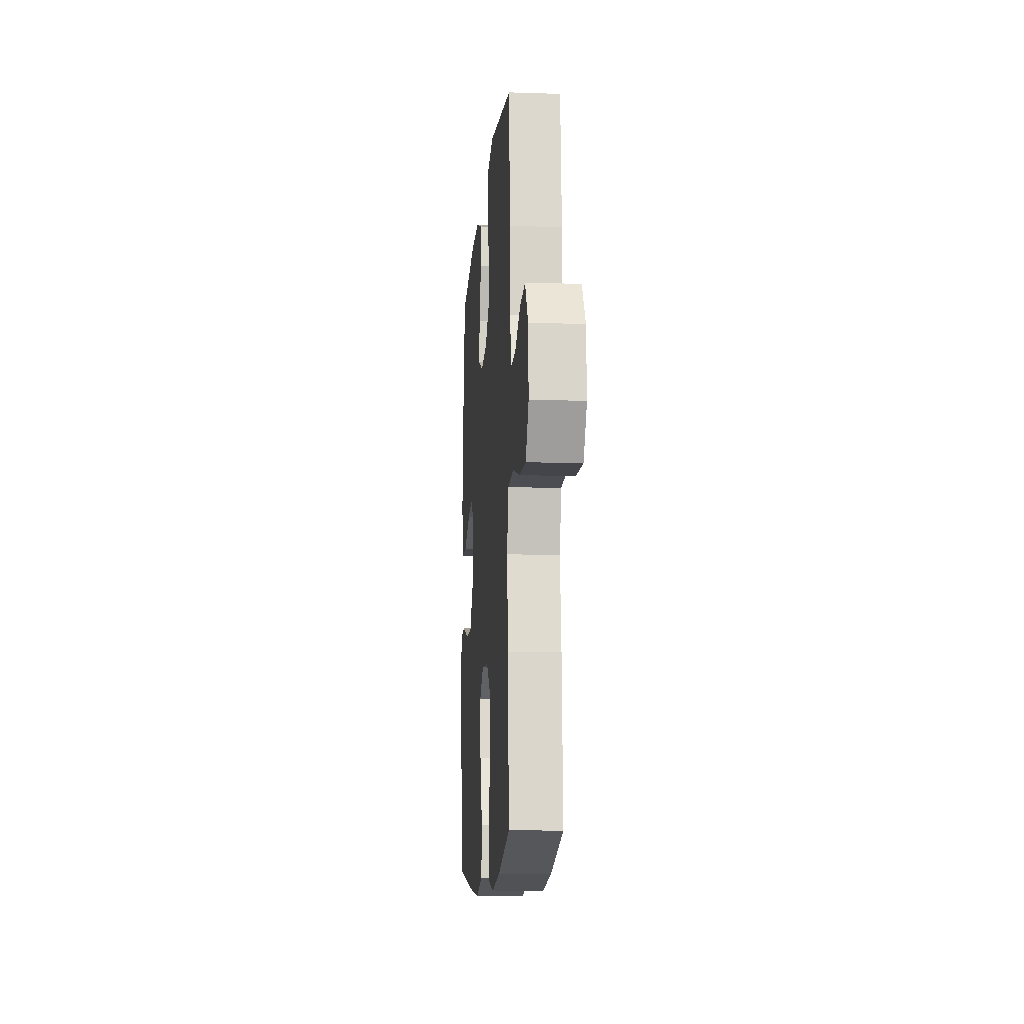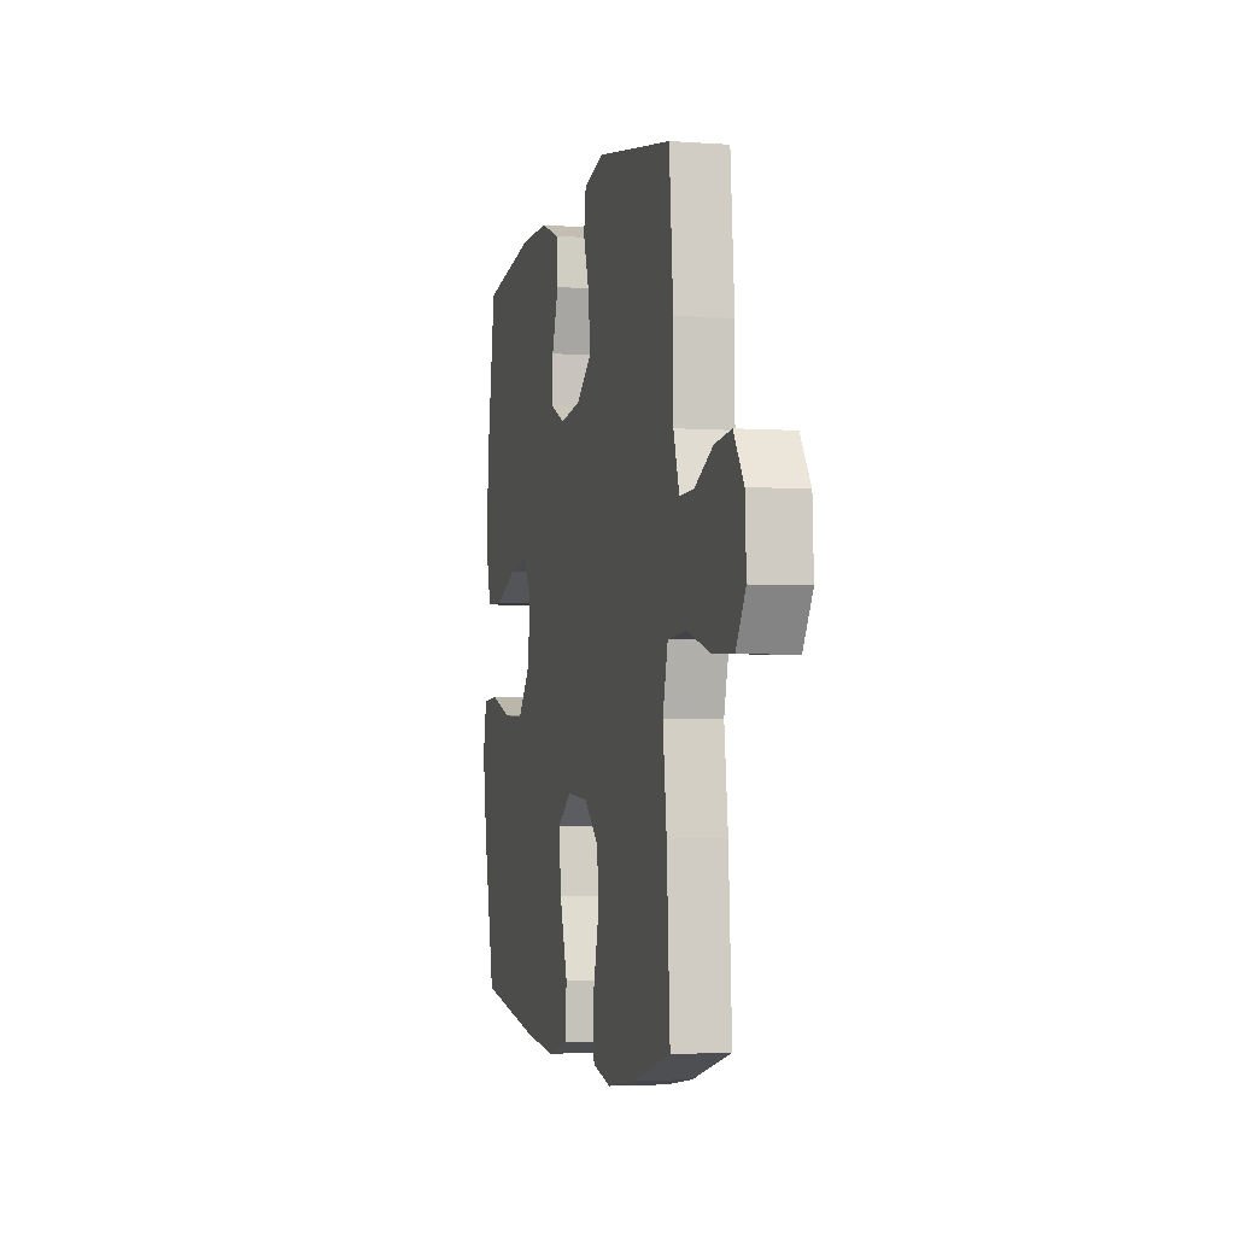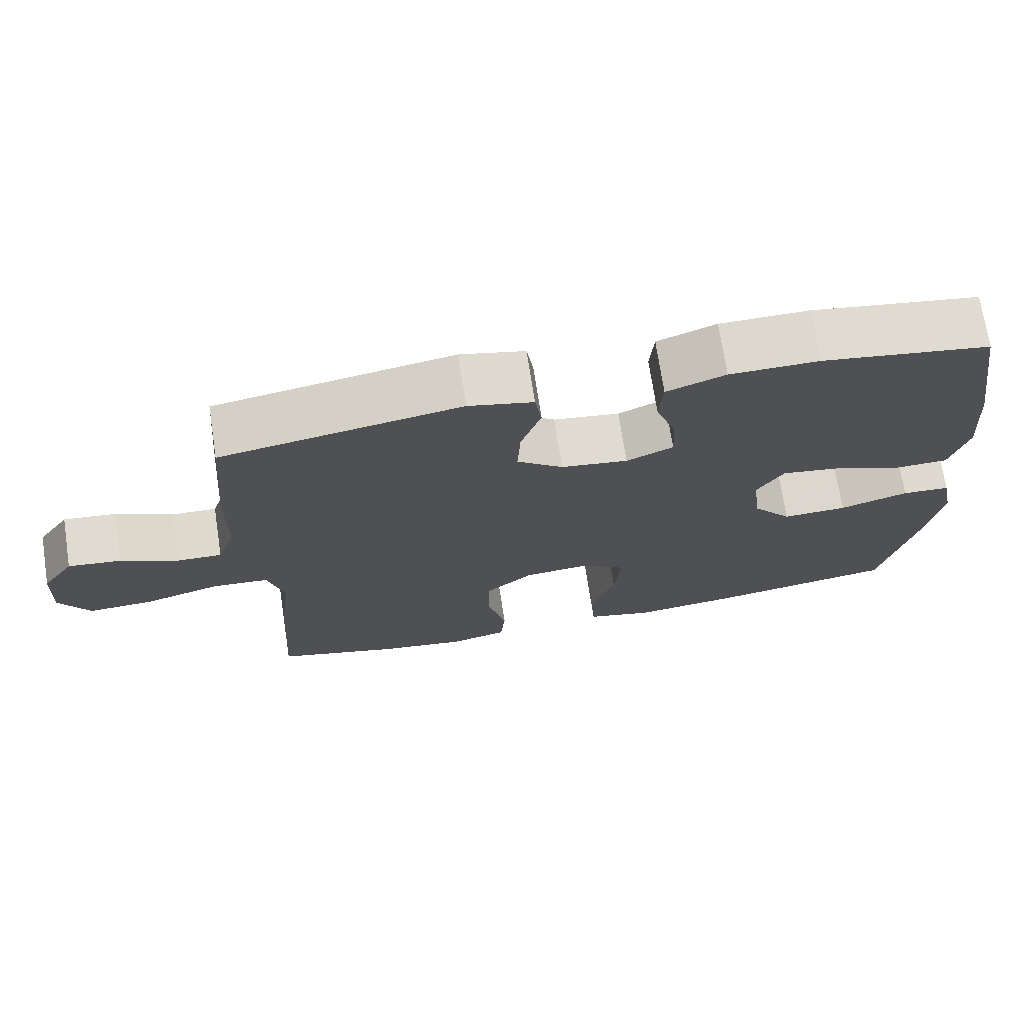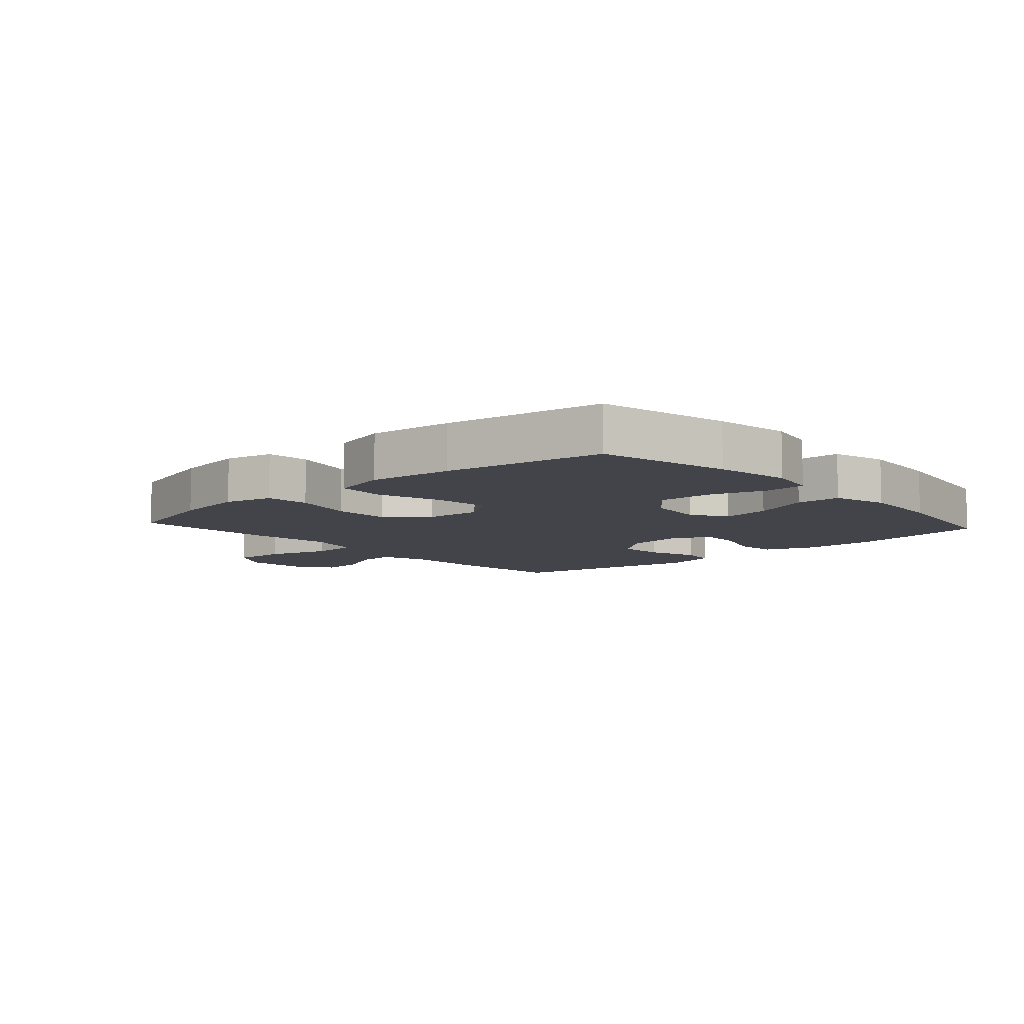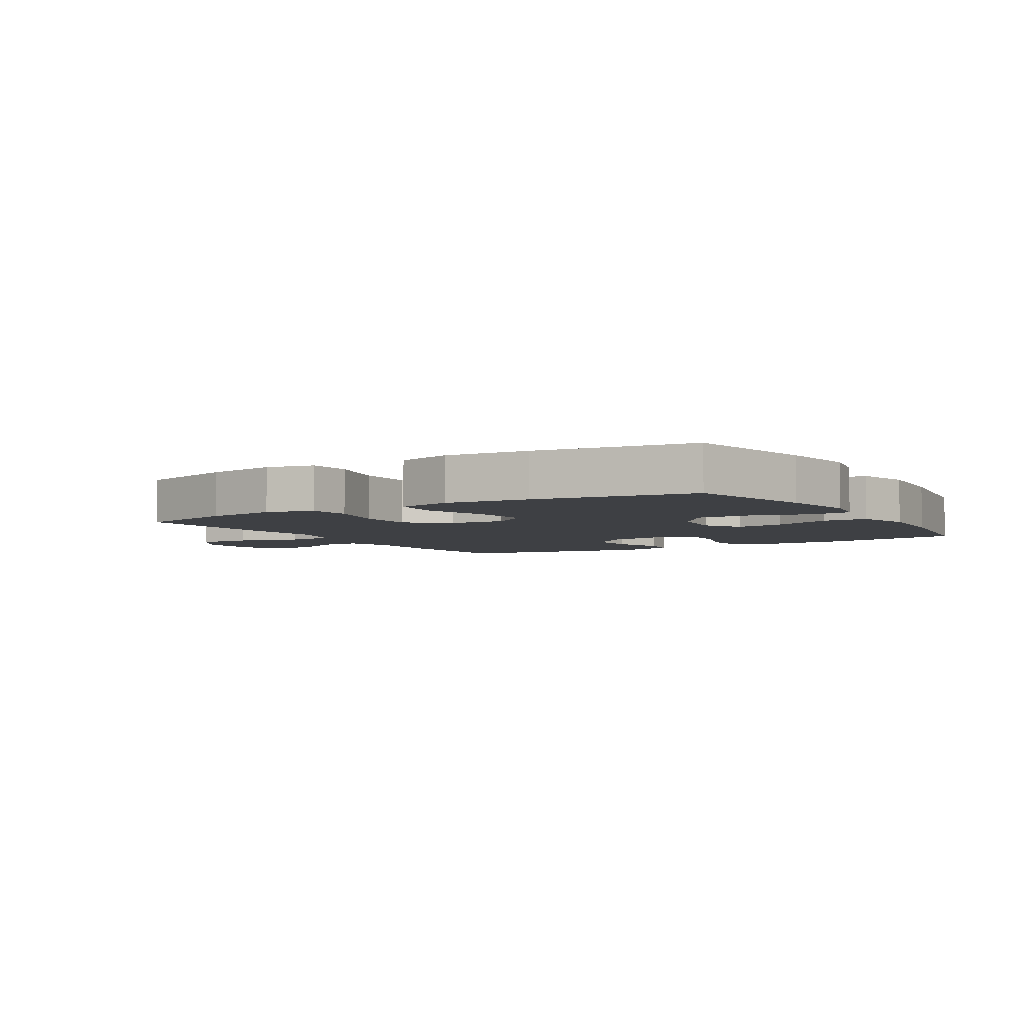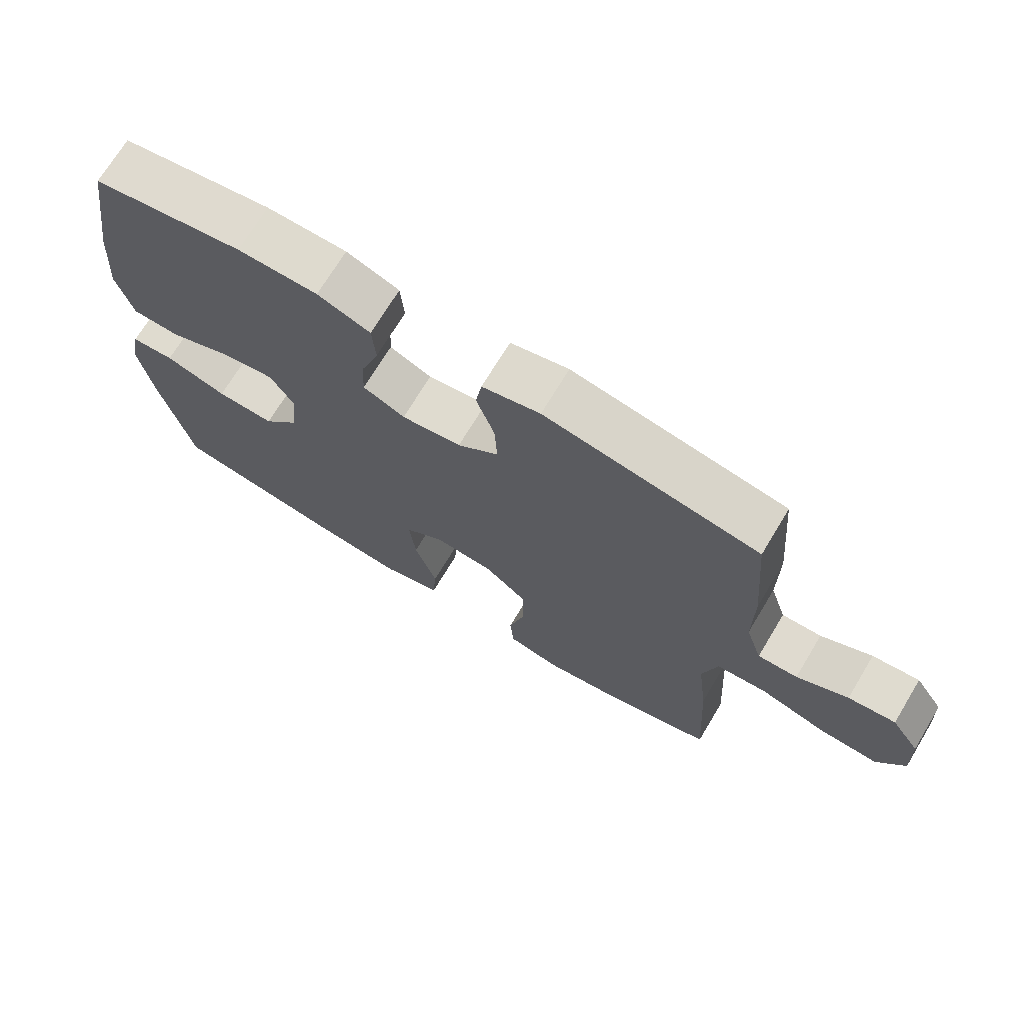
<metadata>
{"format":"obj","ext":"obj","renderer":"f3d","projection":"perspective","resolution":1024,"background":"white","views":[{"elev":-11.9,"azim":85.4,"up":"+Z"},{"elev":-3.4,"azim":76.3,"up":"+Z"},{"elev":71.9,"azim":171.3,"up":"+Z"},{"elev":-8.4,"azim":-137.9,"up":"+Y"},{"elev":-4.7,"azim":-148.4,"up":"+Y"},{"elev":71.1,"azim":31.1,"up":"+Z"}]}
</metadata>
<code>
v -0.5 0.07 0.5
v -0.274 0.07 0.536
v -0.154 0.07 0.535
v -0.075 0.07 0.505
v -0.07 0.07 0.437
v -0.098 0.07 0.354
v -0.101 0.07 0.286
v -0.038 0.07 0.257
v 0.052 0.07 0.27
v 0.114 0.07 0.319
v 0.11 0.07 0.395
v 0.083 0.07 0.476
v 0.092 0.07 0.535
v 0.179 0.07 0.556
v 0.5 0.07 0.5
v 0.517 0.07 0.303
v 0.517 0.07 0.179
v 0.542 0.07 0.102
v 0.602 0.07 0.104
v 0.679 0.07 0.142
v 0.75 0.07 0.15
v 0.793 0.07 0.086
v 0.798 0.07 -0.011
v 0.757 0.07 -0.078
v 0.669 0.07 -0.074
v 0.568 0.07 -0.044
v 0.492 0.07 -0.05
v 0.47 0.07 -0.136
v 0.486 0.07 -0.268
v 0.5 0.07 -0.5
v 0.335 0.07 -0.546
v 0.218 0.07 -0.564
v 0.14 0.07 -0.546
v 0.134 0.07 -0.475
v 0.159 0.07 -0.375
v 0.158 0.07 -0.283
v 0.094 0.07 -0.228
v 0.004 0.07 -0.22
v -0.055 0.07 -0.262
v -0.046 0.07 -0.352
v -0.013 0.07 -0.456
v -0.019 0.07 -0.534
v -0.109 0.07 -0.557
v -0.244 0.07 -0.542
v -0.5 0.07 -0.5
v -0.547 0.07 -0.288
v -0.566 0.07 -0.166
v -0.55 0.07 -0.088
v -0.485 0.07 -0.084
v -0.392 0.07 -0.113
v -0.305 0.07 -0.116
v -0.252 0.07 -0.051
v -0.241 0.07 0.041
v -0.277 0.07 0.1
v -0.357 0.07 0.087
v -0.451 0.07 0.049
v -0.523 0.07 0.051
v -0.547 0.07 0.14
v -0.536 0.07 0.278
v -0.5 0 0.5
v -0.274 0 0.536
v -0.154 0 0.535
v -0.075 0 0.505
v -0.07 0 0.437
v -0.098 0 0.354
v -0.101 0 0.286
v -0.038 0 0.257
v 0.052 0 0.27
v 0.114 0 0.319
v 0.11 0 0.395
v 0.083 0 0.476
v 0.092 0 0.535
v 0.179 0 0.556
v 0.5 0 0.5
v 0.517 0 0.303
v 0.517 0 0.179
v 0.542 0 0.102
v 0.602 0 0.104
v 0.679 0 0.142
v 0.75 0 0.15
v 0.793 0 0.086
v 0.798 0 -0.011
v 0.757 0 -0.078
v 0.669 0 -0.074
v 0.568 0 -0.044
v 0.492 0 -0.05
v 0.47 0 -0.136
v 0.486 0 -0.268
v 0.5 0 -0.5
v 0.335 0 -0.546
v 0.218 0 -0.564
v 0.14 0 -0.546
v 0.134 0 -0.475
v 0.159 0 -0.375
v 0.158 0 -0.283
v 0.094 0 -0.228
v 0.004 0 -0.22
v -0.055 0 -0.262
v -0.046 0 -0.352
v -0.013 0 -0.456
v -0.019 0 -0.534
v -0.109 0 -0.557
v -0.244 0 -0.542
v -0.5 0 -0.5
v -0.547 0 -0.288
v -0.566 0 -0.166
v -0.55 0 -0.088
v -0.485 0 -0.084
v -0.392 0 -0.113
v -0.305 0 -0.116
v -0.252 0 -0.051
v -0.241 0 0.041
v -0.277 0 0.1
v -0.357 0 0.087
v -0.451 0 0.049
v -0.523 0 0.051
v -0.547 0 0.14
v -0.536 0 0.278
f 4 5 6
f 3 4 6
f 2 3 6
f 1 2 6
f 59 1 6
f 58 59 6
f 57 58 6
f 56 57 6
f 55 56 6
f 54 55 6 7
f 53 54 7 8
f 52 53 8 9
f 51 52 9 10
f 48 49 50
f 47 48 50
f 46 47 50
f 45 46 50
f 44 45 50
f 43 44 50
f 42 43 50
f 41 42 50
f 40 41 50
f 39 40 50 51
f 38 39 51 10
f 33 34 35
f 32 33 35
f 31 32 35
f 30 31 35
f 29 30 35
f 28 29 35
f 27 28 35 36
f 24 25 26
f 23 24 26
f 22 23 26
f 21 22 26
f 20 21 26
f 19 20 26
f 18 19 26 27
f 27 36 37
f 18 27 37
f 17 18 37
f 15 16 17
f 14 15 17
f 13 14 17
f 12 13 17
f 11 12 17
f 17 37 38 10
f 10 11 17
f 65 64 63
f 65 63 62
f 65 62 61
f 65 61 60
f 65 60 118
f 65 118 117
f 65 117 116
f 65 116 115
f 65 115 114
f 66 65 114 113
f 67 66 113 112
f 68 67 112 111
f 69 68 111 110
f 109 108 107
f 109 107 106
f 109 106 105
f 109 105 104
f 109 104 103
f 109 103 102
f 109 102 101
f 109 101 100
f 109 100 99
f 110 109 99 98
f 69 110 98 97
f 94 93 92
f 94 92 91
f 94 91 90
f 94 90 89
f 94 89 88
f 94 88 87
f 95 94 87 86
f 85 84 83
f 85 83 82
f 85 82 81
f 85 81 80
f 85 80 79
f 85 79 78
f 86 85 78 77
f 96 95 86
f 96 86 77
f 96 77 76
f 76 75 74
f 76 74 73
f 76 73 72
f 76 72 71
f 76 71 70
f 69 97 96 76
f 76 70 69
f 1 60 61 2
f 2 61 62 3
f 3 62 63 4
f 4 63 64 5
f 5 64 65 6
f 6 65 66 7
f 7 66 67 8
f 8 67 68 9
f 9 68 69 10
f 10 69 70 11
f 11 70 71 12
f 12 71 72 13
f 13 72 73 14
f 14 73 74 15
f 15 74 75 16
f 16 75 76 17
f 17 76 77 18
f 18 77 78 19
f 19 78 79 20
f 20 79 80 21
f 21 80 81 22
f 22 81 82 23
f 23 82 83 24
f 24 83 84 25
f 25 84 85 26
f 26 85 86 27
f 27 86 87 28
f 28 87 88 29
f 29 88 89 30
f 30 89 90 31
f 31 90 91 32
f 32 91 92 33
f 33 92 93 34
f 34 93 94 35
f 35 94 95 36
f 36 95 96 37
f 37 96 97 38
f 38 97 98 39
f 39 98 99 40
f 40 99 100 41
f 41 100 101 42
f 42 101 102 43
f 43 102 103 44
f 44 103 104 45
f 45 104 105 46
f 46 105 106 47
f 47 106 107 48
f 48 107 108 49
f 49 108 109 50
f 50 109 110 51
f 51 110 111 52
f 52 111 112 53
f 53 112 113 54
f 54 113 114 55
f 55 114 115 56
f 56 115 116 57
f 57 116 117 58
f 58 117 118 59
f 59 118 60 1

</code>
